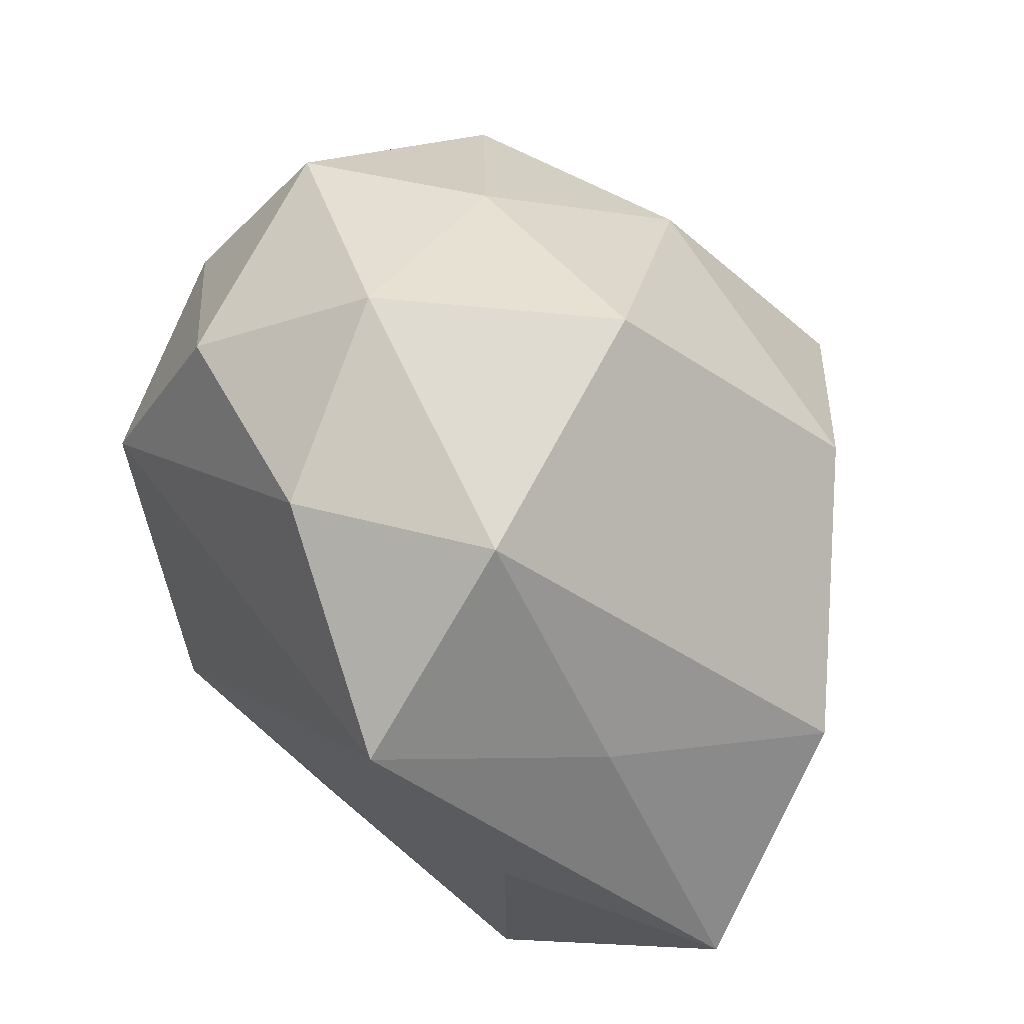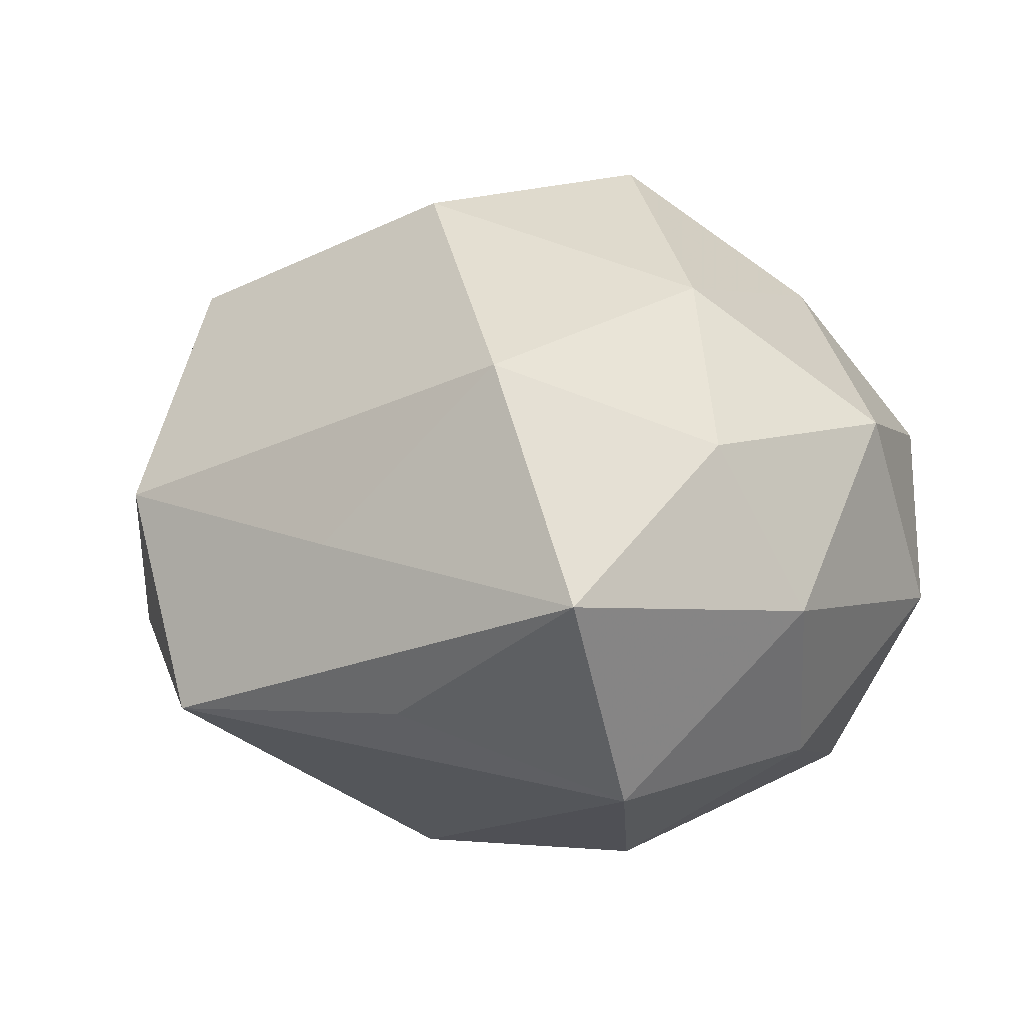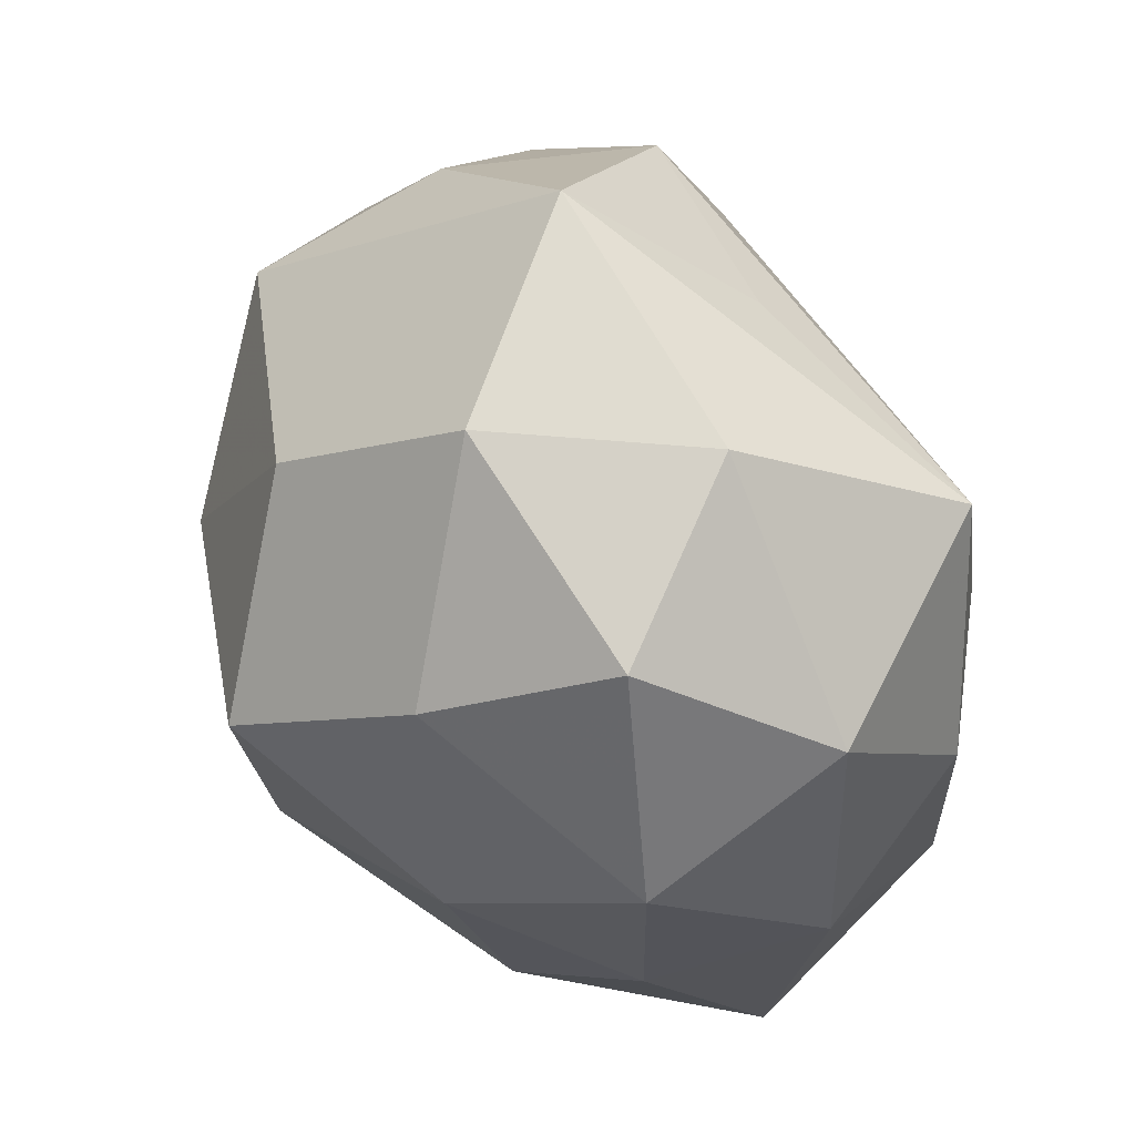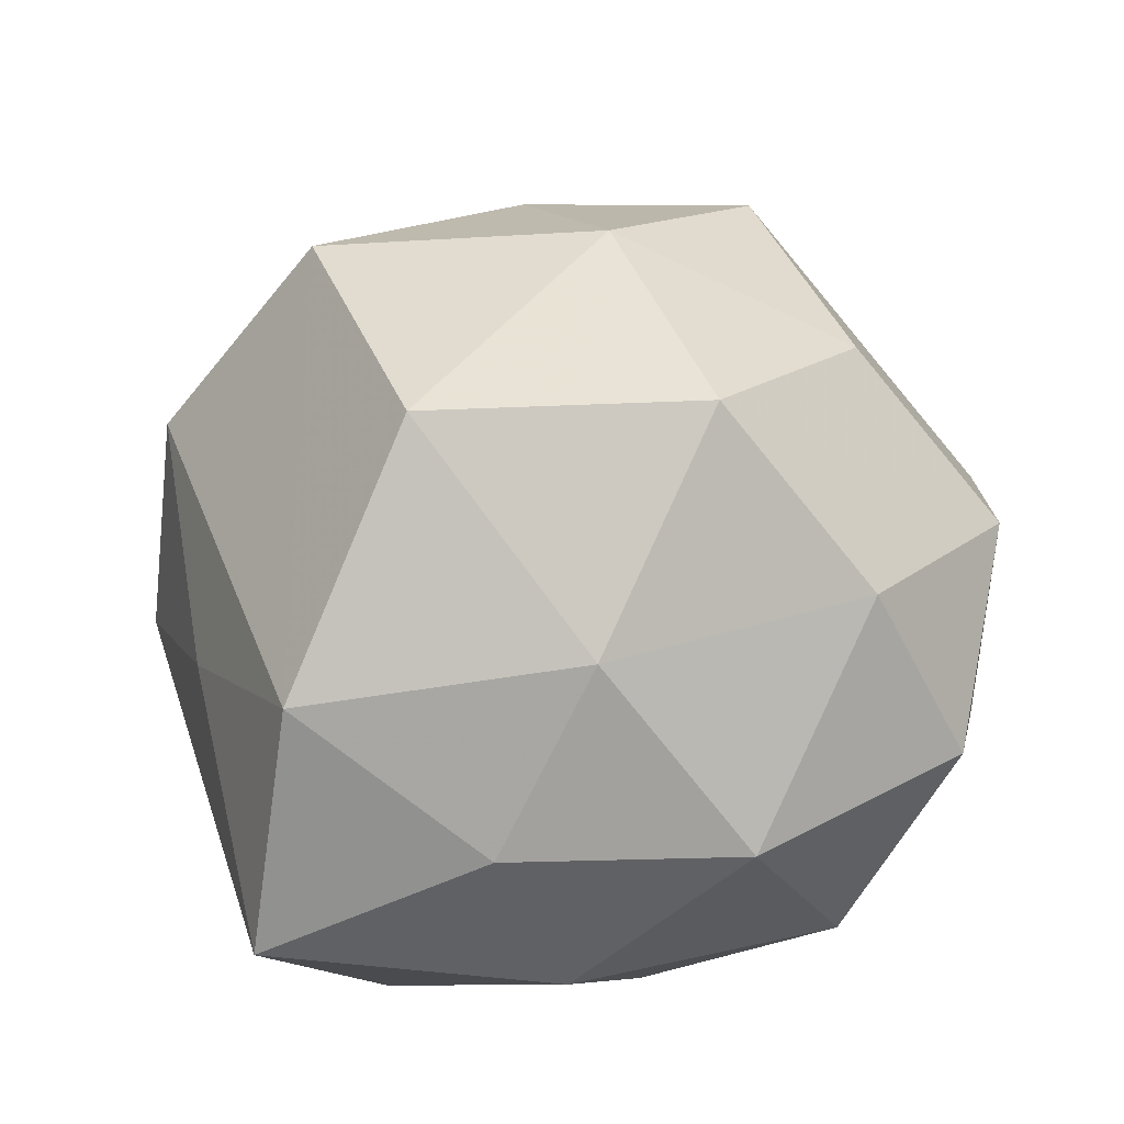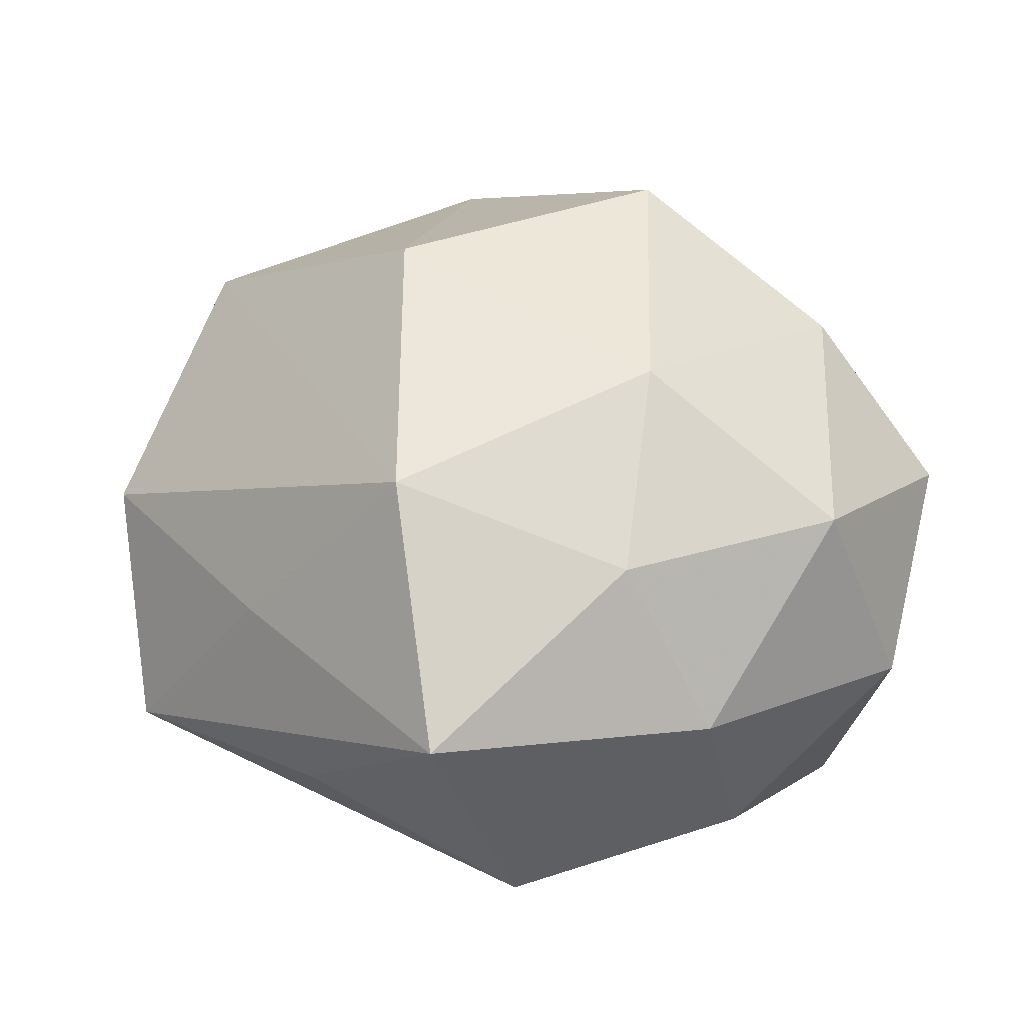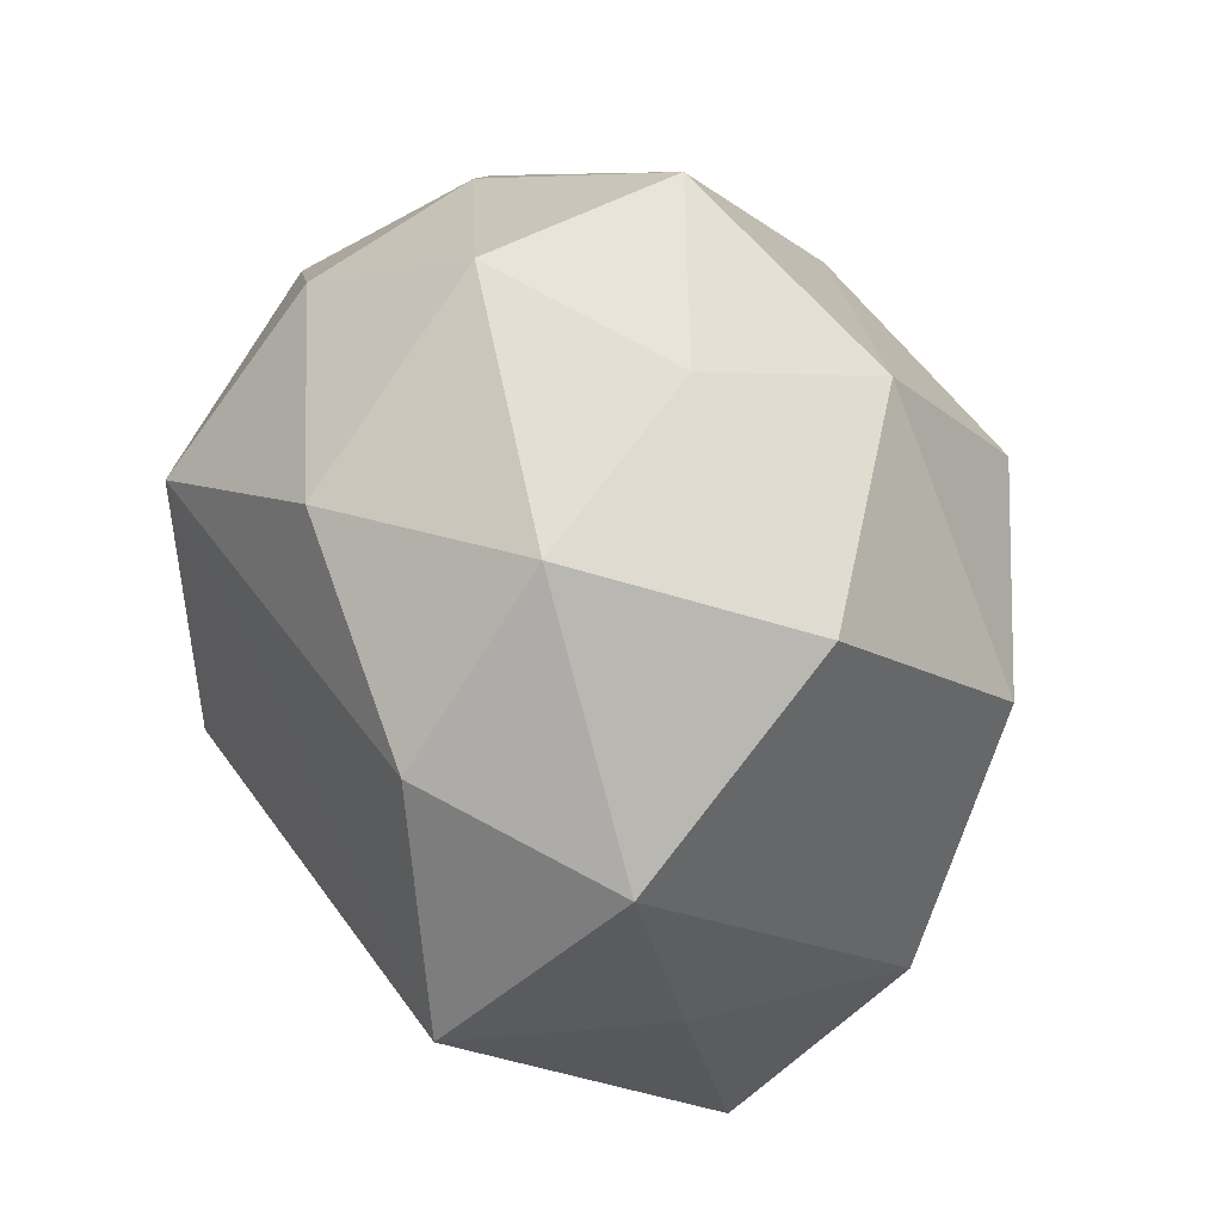
<metadata>
{"format":"obj","ext":"obj","renderer":"f3d","projection":"perspective","resolution":1024,"background":"white","views":[{"elev":-67.2,"azim":-62.0,"up":"+Y"},{"elev":11.0,"azim":50.9,"up":"+Z"},{"elev":68.5,"azim":61.0,"up":"+Y"},{"elev":61.3,"azim":91.3,"up":"+Z"},{"elev":27.5,"azim":65.7,"up":"+Z"},{"elev":-39.4,"azim":-76.4,"up":"+Y"}]}
</metadata>
<code>
v 0.01459 0.0201 -0.01953
v 0.01849 -0.01832 0.01635
v -0.0261 -0.01731 0.002988
v -0.003225 0.02236 -0.01428
v 0.00128 0.00946 0.02752
v 0.001721 -0.01065 0.02614
v 0.01333 -0.001089 -0.02365
v -0.003504 -0.007353 -0.02571
v 0.0303 0.0004245 -0.001658
v -0.0102 -0.02998 0.004449
v 0.02464 0.01919 -0.004413
v -0.0126 0.03045 -0.004947
v 0.01606 0.02704 0.006414
v -0.01568 0.002206 0.02214
v -0.02543 -0.004095 0.01159
v -0.01774 -0.02466 -0.007356
v -0.009499 0.01946 0.01752
v 0.01485 -0.02419 -0.008232
v 0.02548 0.01263 0.01006
v 0.0264 -0.004497 0.01031
v 0.0299 -0.02077 0.001679
v -0.0258 0.01258 0.01145
v -0.02862 0.005579 -0.01147
v -0.02046 -0.0009593 -0.02288
v -0.02703 -0.01107 -0.01096
v 0.02616 -0.01284 -0.01413
v 0.0167 0.001993 0.02015
v 0.009968 0.02029 0.01776
v -0.02471 0.01664 -0.002381
v -0.00126 0.03026 0.007874
v -0.01884 0.0174 -0.01577
v -0.01684 -0.01866 0.01796
v -0.03273 0.0007091 0.0003823
v 0.007234 0.02954 -0.00546
v -0.001239 -0.03187 -0.009933
v 0.02519 0.005664 -0.014
v 0.008932 -0.02623 0.003229
f 35 10 16
f 6 27 5
f 13 11 34
f 24 35 16
f 2 27 6
f 32 2 6
f 10 2 32
f 19 11 13
f 7 36 26
f 25 24 16
f 35 24 8
f 7 26 8
f 8 26 35
f 1 36 7
f 7 8 1
f 1 8 24
f 1 34 11
f 11 36 1
f 22 17 12
f 34 1 12
f 21 2 37
f 37 2 10
f 37 35 21
f 10 35 37
f 6 5 14
f 14 32 6
f 14 17 22
f 5 17 14
f 16 10 3
f 10 32 3
f 3 25 16
f 9 36 11
f 11 19 9
f 21 26 9
f 9 26 36
f 20 2 21
f 21 9 20
f 20 9 19
f 27 2 20
f 20 19 27
f 28 5 27
f 27 19 28
f 28 19 13
f 21 35 18
f 18 26 21
f 35 26 18
f 24 25 23
f 4 12 1
f 13 34 30
f 34 12 30
f 30 12 17
f 30 28 13
f 30 17 5
f 5 28 30
f 15 3 32
f 15 14 22
f 32 14 15
f 22 12 29
f 24 23 31
f 12 4 31
f 31 29 12
f 23 29 31
f 31 1 24
f 31 4 1
f 25 3 33
f 33 23 25
f 3 15 33
f 33 15 22
f 22 29 33
f 33 29 23

</code>
